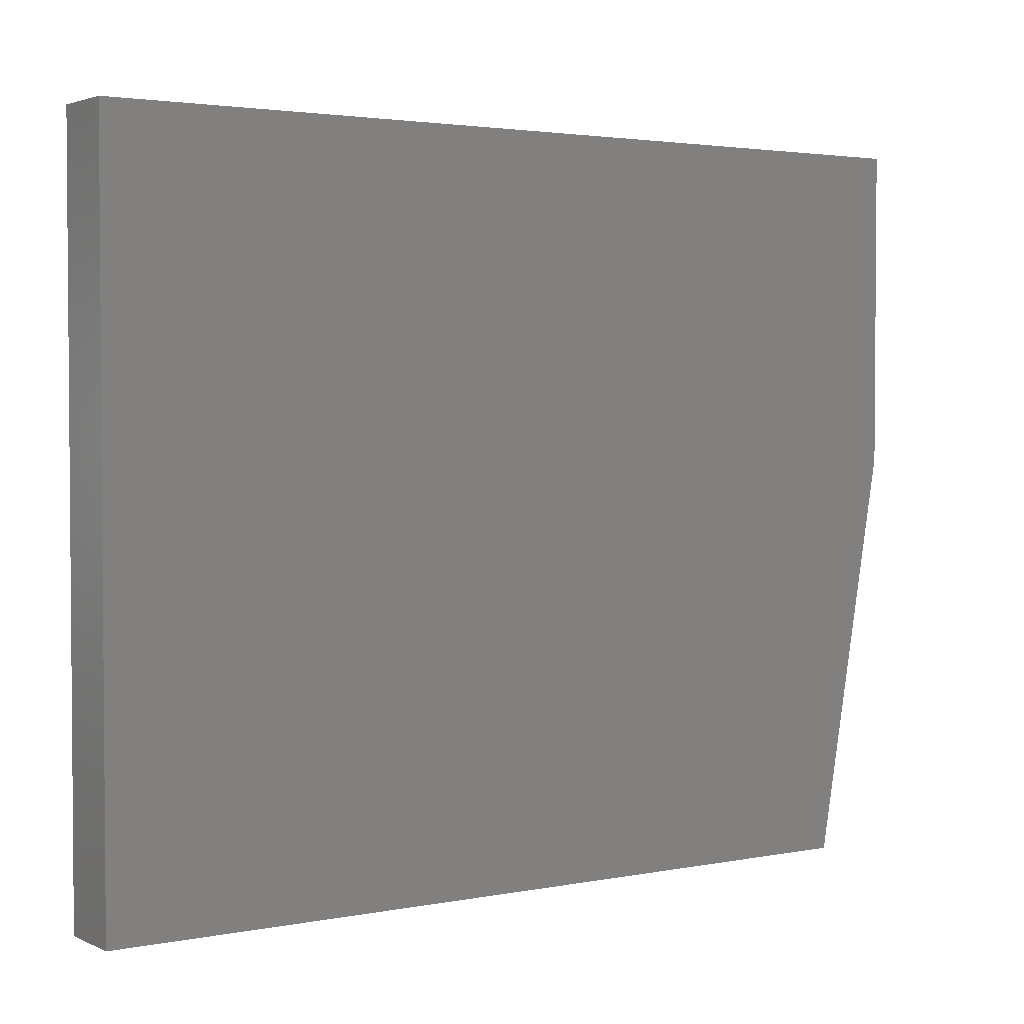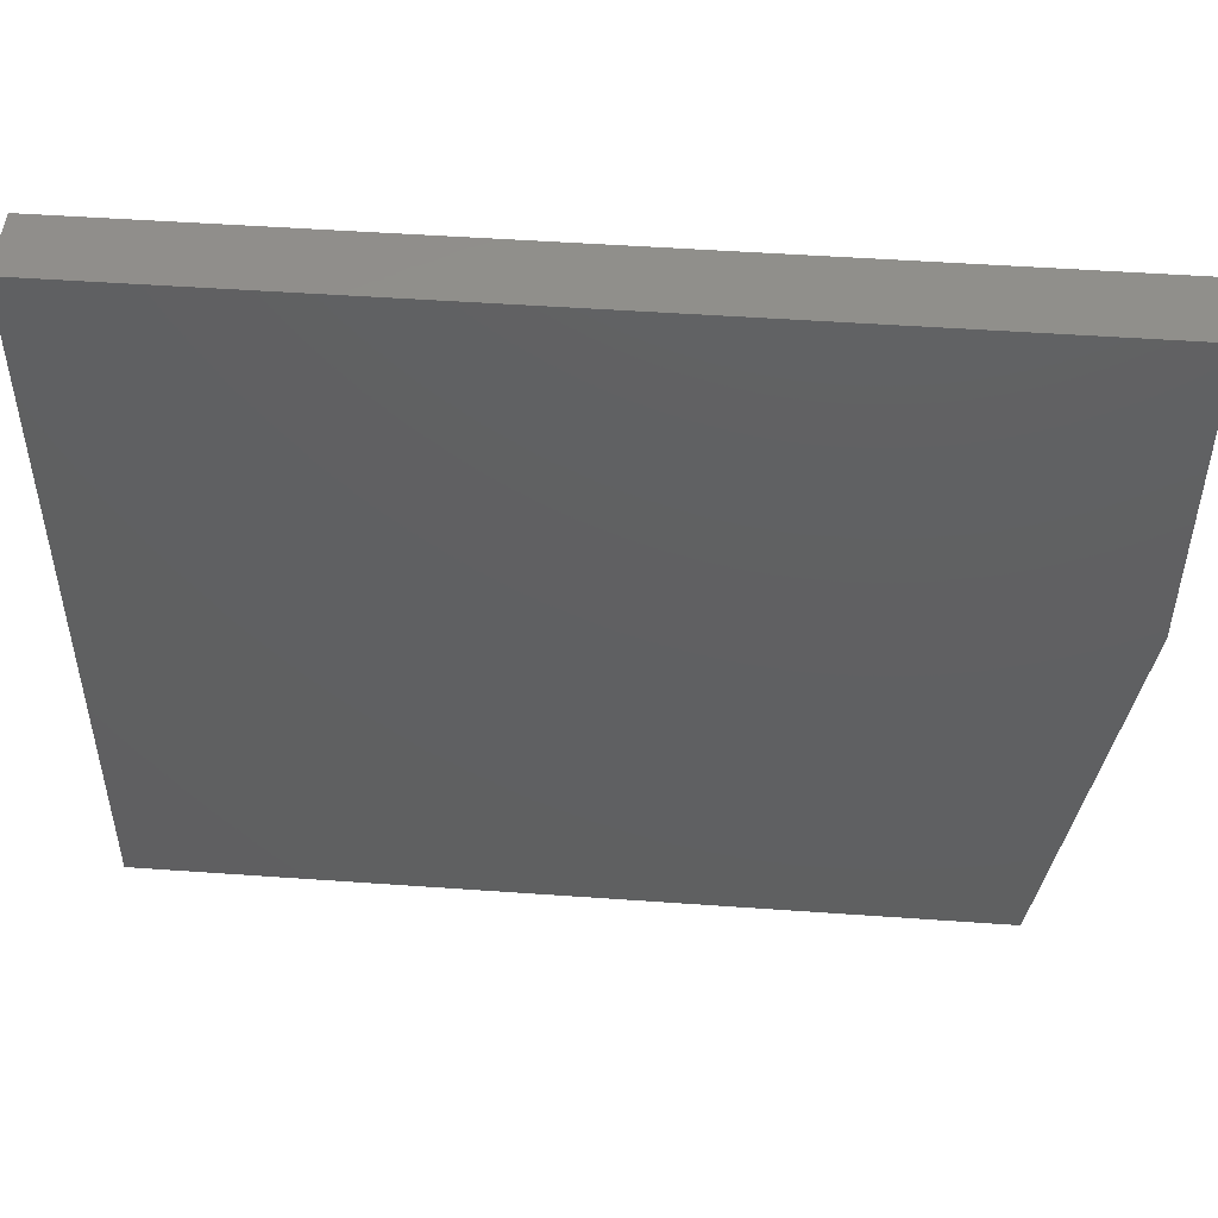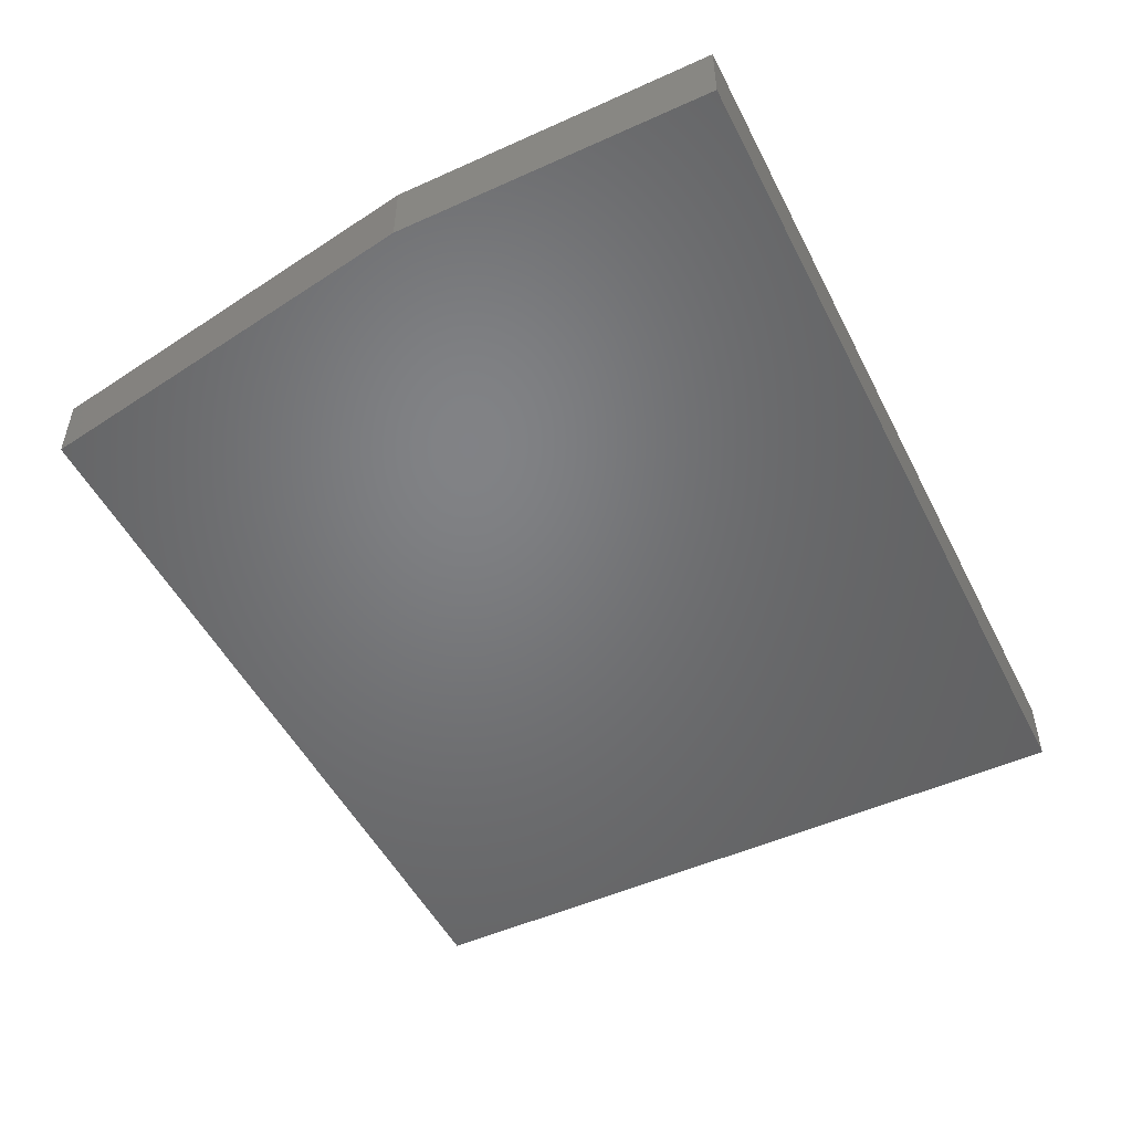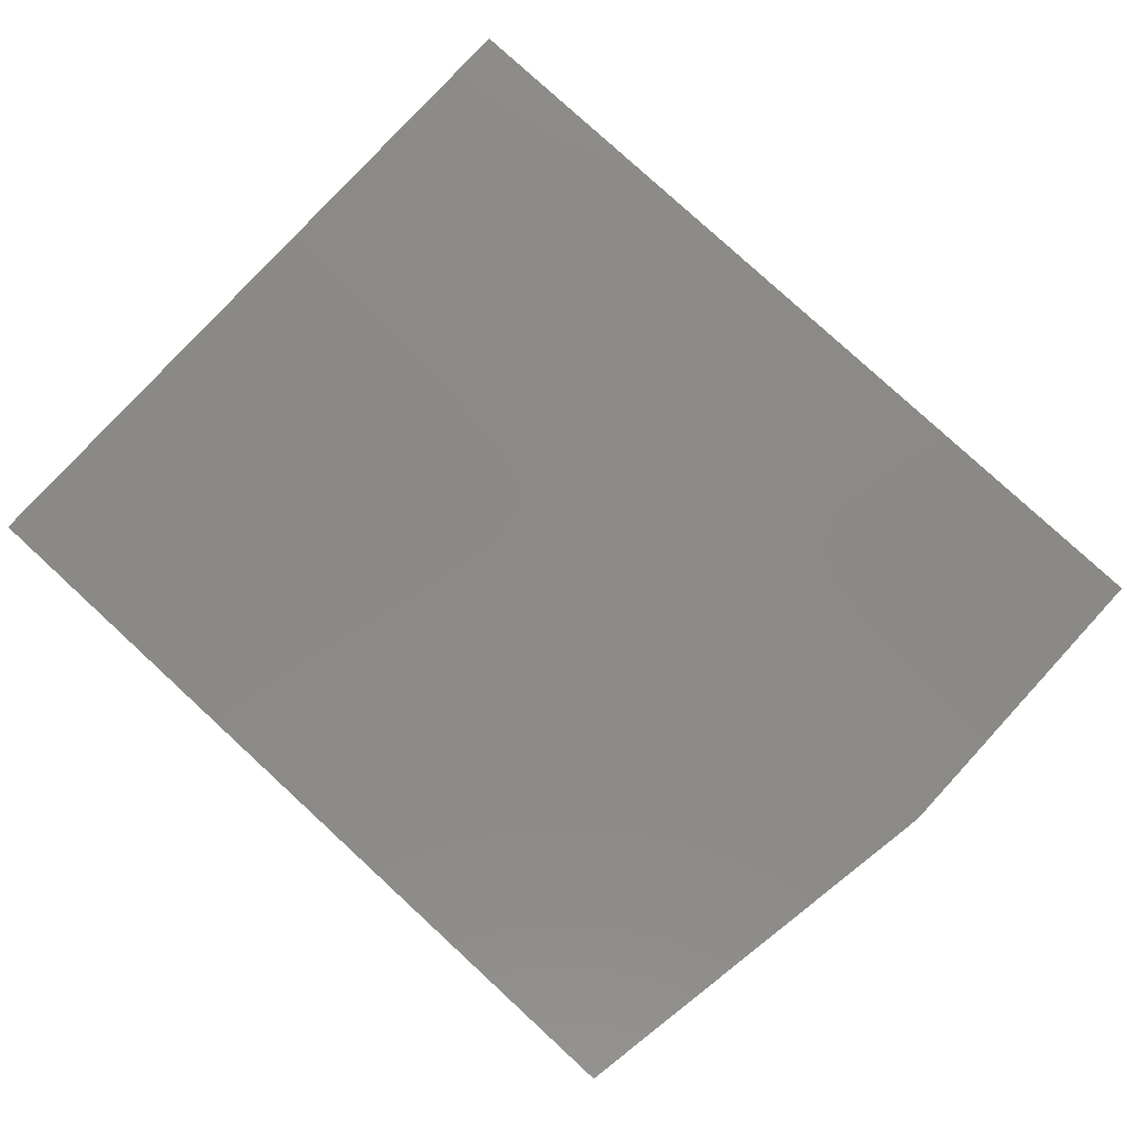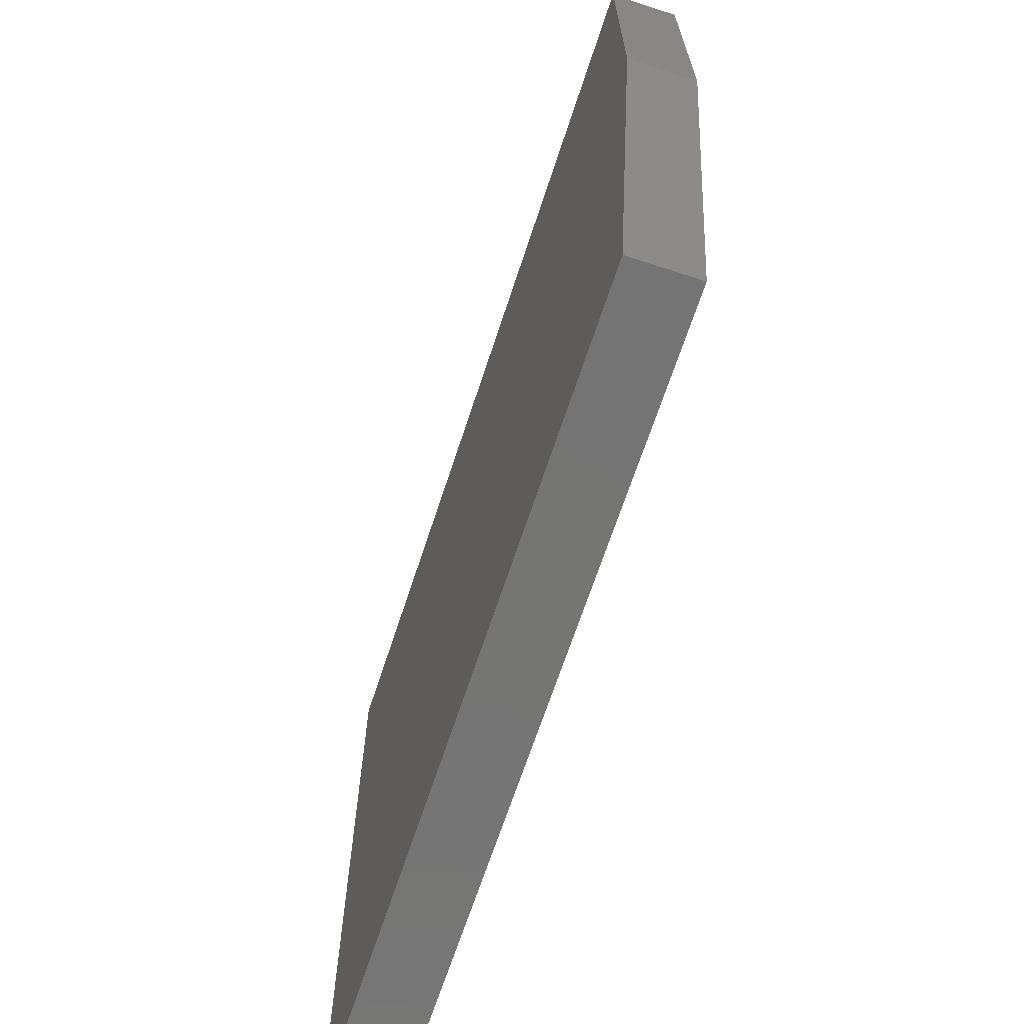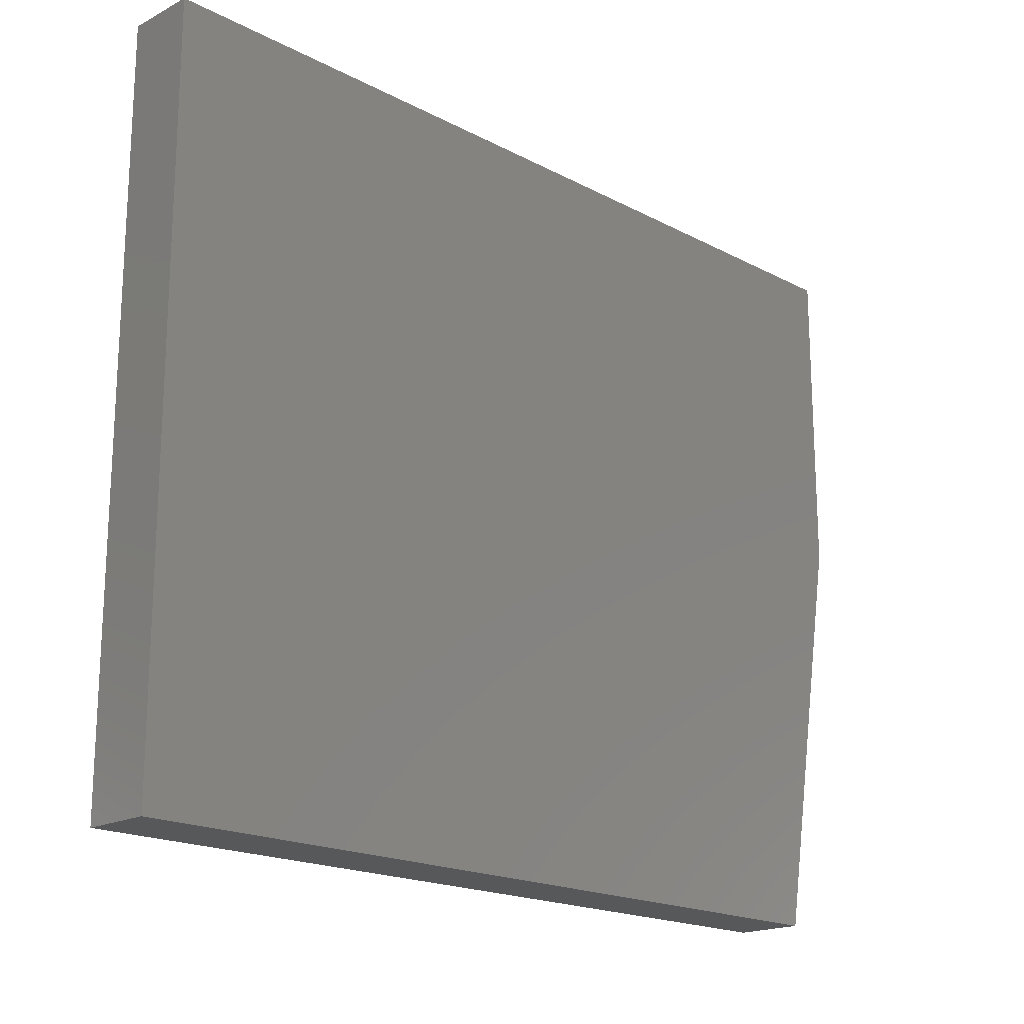
<metadata>
{"format":"stl","ext":"stl","renderer":"f3d","projection":"perspective","resolution":1024,"background":"white","views":[{"elev":2.7,"azim":-34.1,"up":"+Y"},{"elev":49.3,"azim":4.5,"up":"+Y"},{"elev":-50.6,"azim":116.3,"up":"+Z"},{"elev":79.7,"azim":42.6,"up":"+Z"},{"elev":-67.0,"azim":71.9,"up":"+Y"},{"elev":-18.6,"azim":-45.1,"up":"+Y"}]}
</metadata>
<code>
# stl→obj: 10 verts, 16 faces
v 0.01562 0.04433 0.007812
v -0.08594 0.04433 0.007812
v 0.01562 0.007812 0.007812
v -0.08594 -0.03906 0.007812
v 0.007812 -0.03906 0.007812
v 0.007812 -0.03906 0
v -0.08594 -0.03906 0
v 0.01562 0.007812 0
v -0.08594 0.04433 0
v 0.01562 0.04433 0
f 1 2 3
f 3 2 4
f 3 4 5
f 6 7 8
f 8 7 9
f 8 9 10
f 3 8 1
f 1 8 10
f 4 7 5
f 5 7 6
f 3 5 8
f 8 5 6
f 2 9 4
f 4 9 7
f 1 10 2
f 2 10 9

</code>
